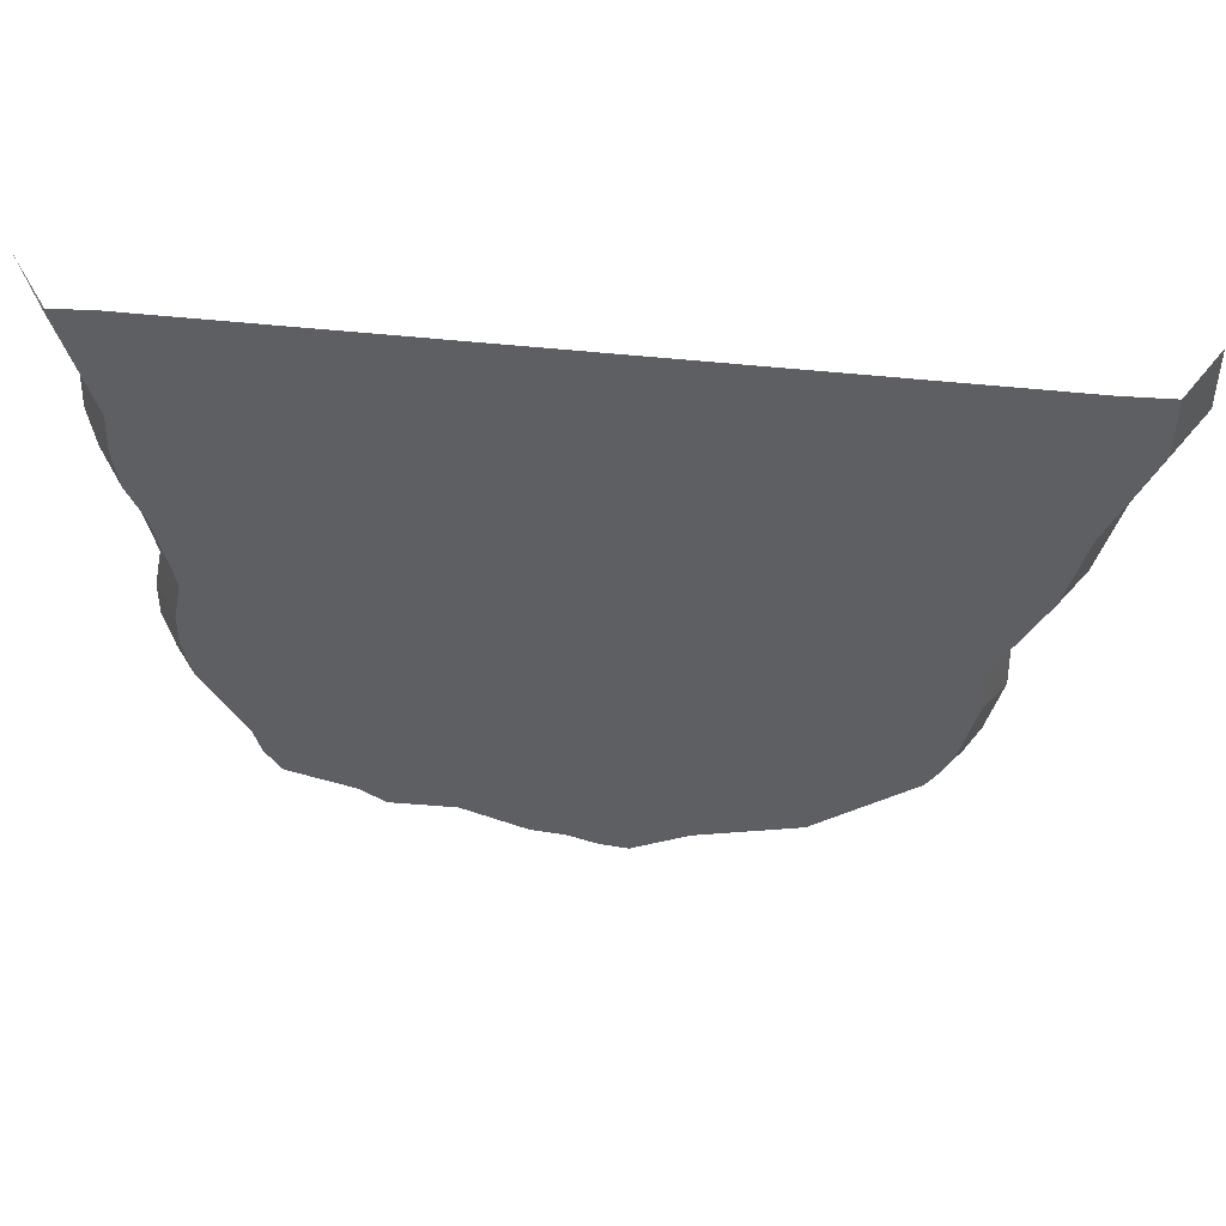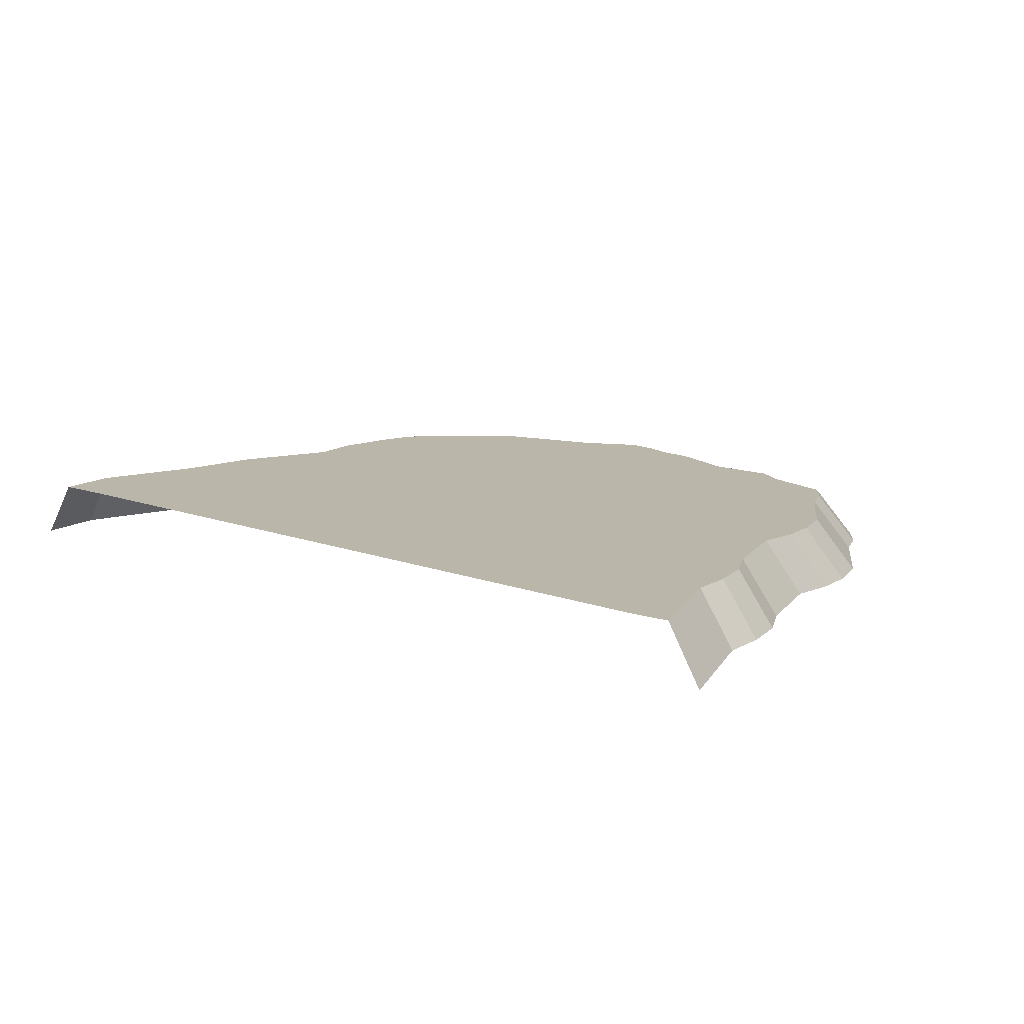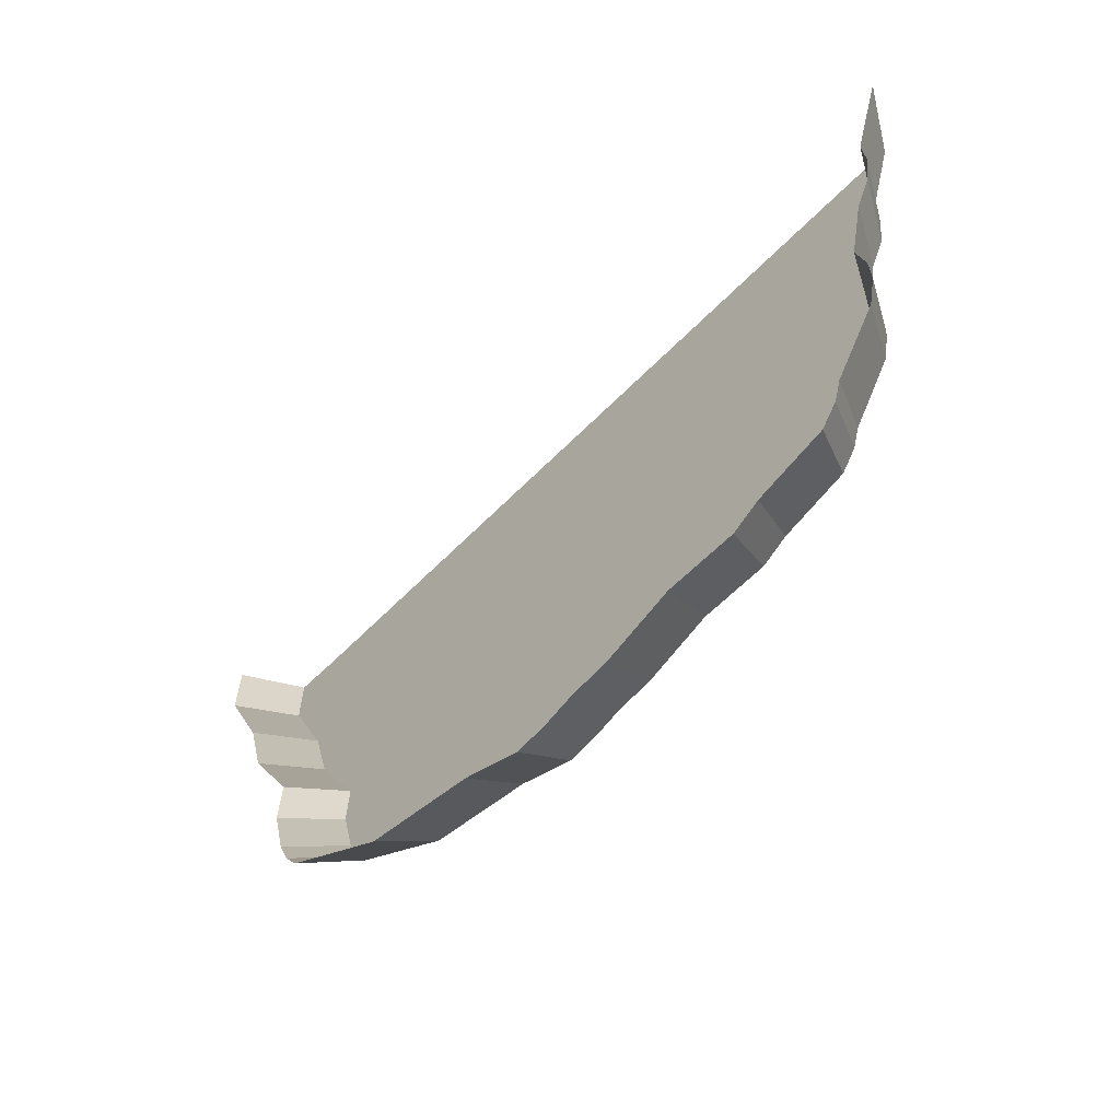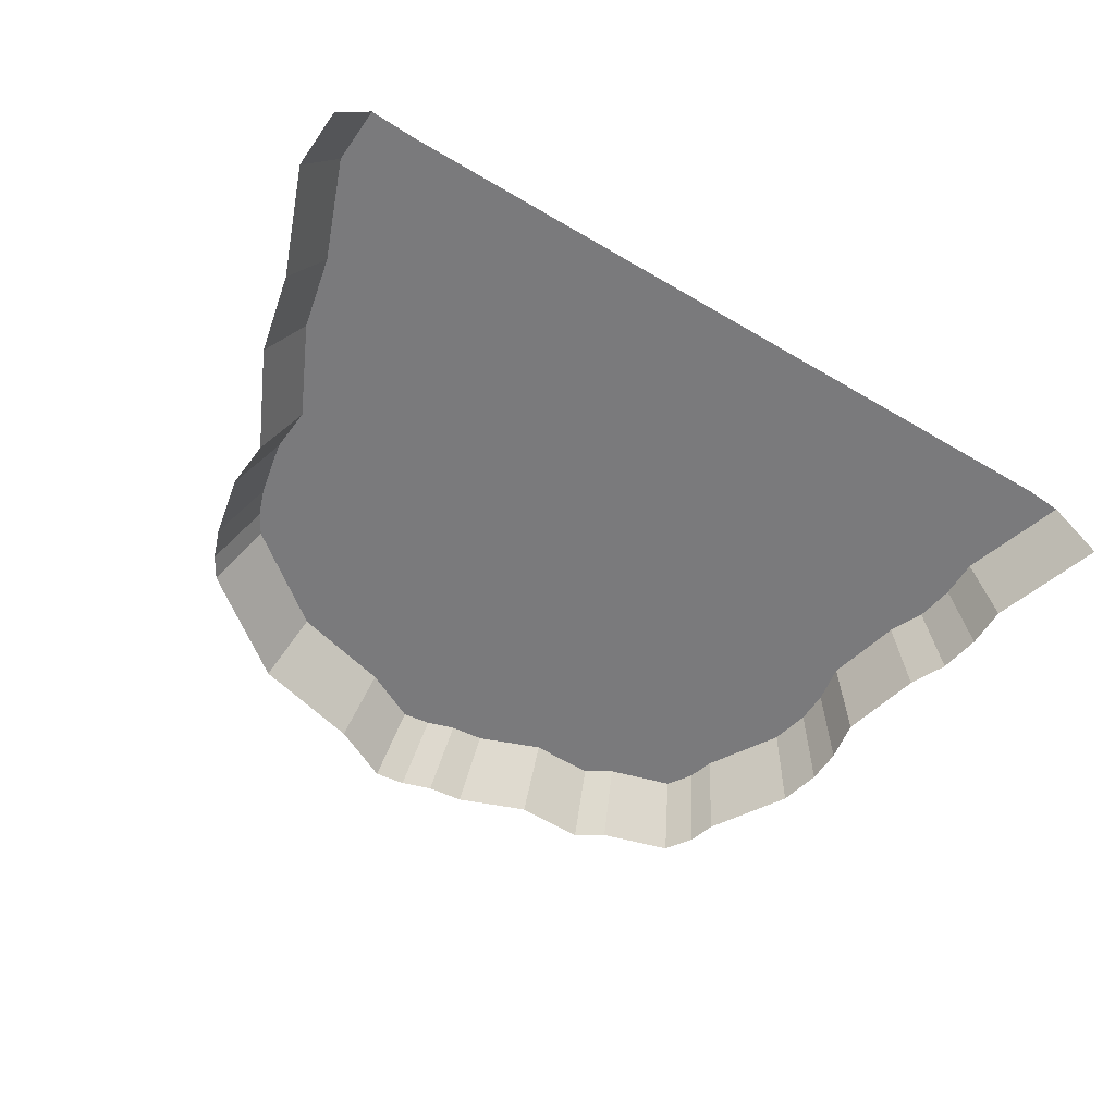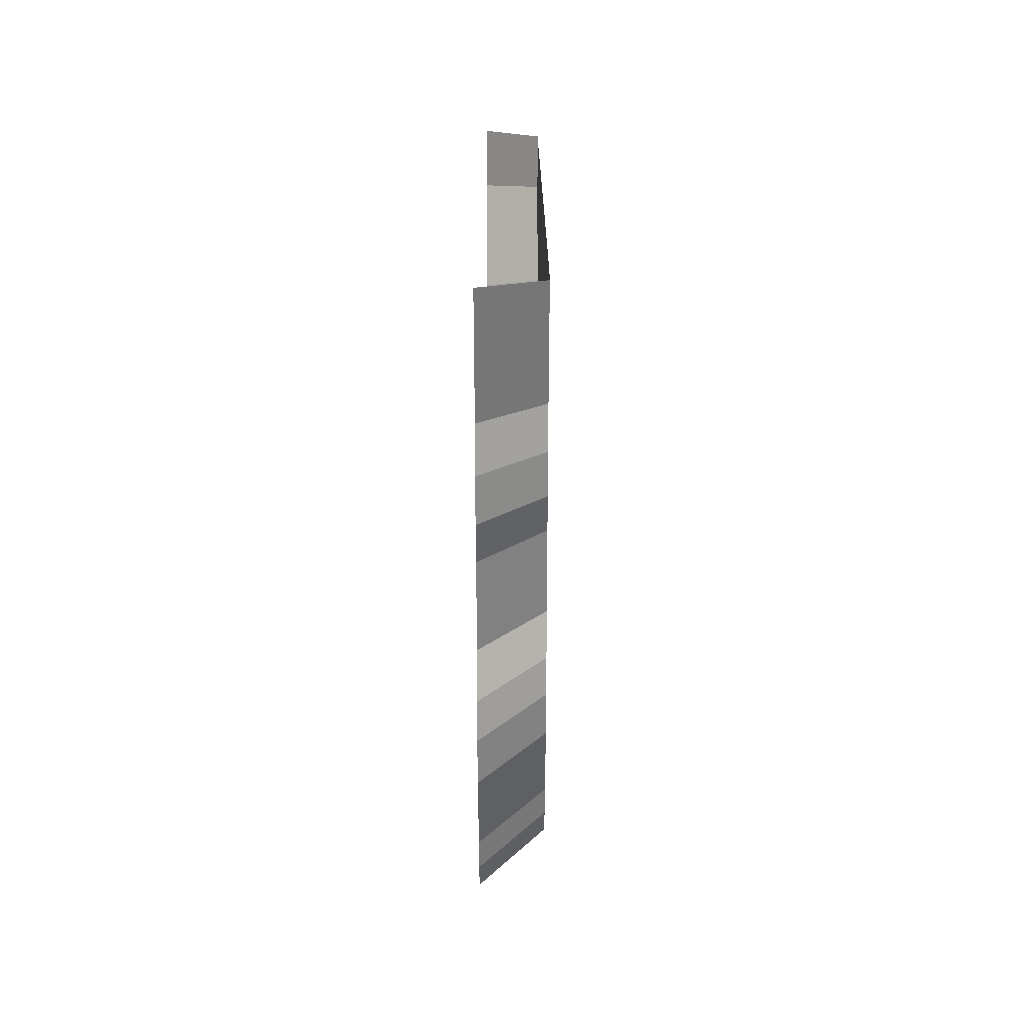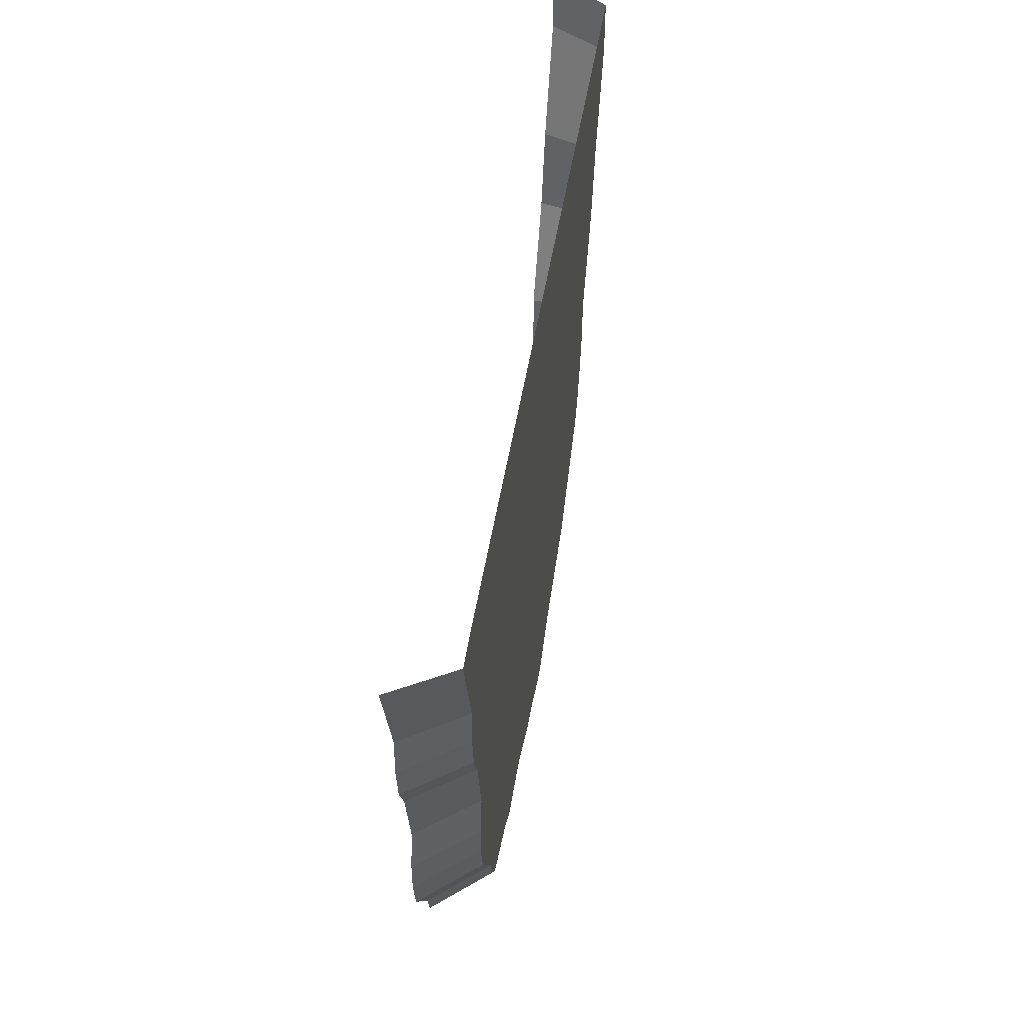
<metadata>
{"format":"obj","ext":"obj","renderer":"f3d","projection":"perspective","resolution":1024,"background":"white","views":[{"elev":48.4,"azim":-175.7,"up":"+Z"},{"elev":14.0,"azim":36.3,"up":"+Y"},{"elev":-62.2,"azim":44.8,"up":"+Z"},{"elev":-58.2,"azim":-34.0,"up":"+Y"},{"elev":19.3,"azim":90.0,"up":"+Z"},{"elev":51.4,"azim":99.0,"up":"+Z"}]}
</metadata>
<code>
g default
v -38.28 0.1256 -4.977
v -43.14 0.1256 -5.136
v -34.56 0.1256 -13.14
v -38.85 0.1256 -14.95
v -32.18 0.1256 -22.55
v -36.91 0.1256 -22.37
v -29.37 0.1256 -30.57
v -32.12 0.1256 -31.4
v -28.52 0.1256 -36.58
v -32.31 0.1256 -35.97
v -29.83 0.1256 -44.38
v -24.45 0.1256 -41.32
v -28.51 0.1256 -46.41
v -30.93 0.1256 -41.64
v -17.2 0.1256 -50.08
v -18.65 0.1256 -53.47
v -8.113 0.1256 -52.01
v -8.496 0.1256 -55.69
v -1.572 0.1256 -53.87
v -2.989 0.1256 -58.2
v -0.158 0.1256 -57.75
v 4.623 0.1256 -52.83
v 2.607 0.1256 -56.74
v 5.961 0.1256 -56.28
v 13.01 0.1256 -50.6
v 12.28 0.1256 -53.61
v 25.28 0.1256 -46.92
v 27.66 0.1256 -49.6
v 21.23 0.1256 -51.72
v 19.22 0.1256 -50.14
v 18.65 0.1256 -53.47
v 29.22 0.1256 -47.13
v 29.95 0.1256 -44.5
v 34.85 0.1256 -29.86
v 31.15 0.1256 -32.06
v 30.93 0.1256 -27.06
v 34.03 0.1256 -25.98
v 34.9 0.1256 -33.17
v 34.11 0.1256 -37.12
v 29.37 0.1256 -37.13
v 31.42 0.1256 -17.12
v 35.64 0.1256 -18.22
v 34.17 0.1256 -8.971
v 37.47 0.1256 -6.895
v 37.68 0.1256 -10.82
v 37.16 0.1256 -14.76
v 40.53 0.1256 3.81
v 36.68 0.1256 3.934
v -43.08 0.1256 0.6044
v -38.44 0.1256 0.6175
v 27.91 0.1256 3.547
v 25.7 0.1256 -8.504
v 23.71 0.1256 -16.66
v 23.56 0.1256 -26.53
v 24.08 0.1256 -31.89
v 22.61 0.1256 -37.07
v -21.87 0.1256 1.349
v -22.3 0.1256 -5.858
v -20 0.1256 -14.02
v -18.26 0.1256 -23.55
v -16.02 0.1256 -30.9
v -15.75 0.1256 -36.7
v -11.34 0.1256 1.814
v -12.15 0.1256 -6.418
v -10.75 0.1256 -14.58
v -9.415 0.1256 -24.18
v -7.536 0.1256 -31.11
v -7.634 0.1256 -36.78
v 1.179 0.1256 2.367
v -0.07583 0.1256 -7.083
v 0.2397 0.1256 -15.24
v 1.102 0.1256 -24.93
v 2.548 0.1256 -31.36
v 2.013 0.1256 -36.87
v 15.66 0.1256 3.006
v 13.88 0.1256 -7.853
v 12.95 0.1256 -16.01
v 13.26 0.1256 -25.8
v 10.44 0.1256 -31.65
v 9.846 0.1256 -36.98
v 22.6 0.1256 3.312
v 20.58 0.1256 -8.222
v 19.05 0.1256 -16.37
v 19.1 0.1256 -26.21
v 19.8 0.1256 -31.78
v 18.52 0.1256 -37.03
v -46.7 -5.651 -5.637
v -46.64 -5.651 0.6307
v -42.06 -5.651 -16.28
v -39.95 -5.651 -24.34
v -34.75 -5.651 -34.13
v -34.96 -5.651 -39.09
v -30.84 -5.651 -50.42
v -32.27 -5.651 -48.21
v -33.46 -5.651 -45.23
v -20.15 -5.651 -58.08
v -9.125 -5.651 -60.48
v -3.152 -5.651 -63.21
v -0.08052 -5.651 -62.72
v 2.919 -5.651 -61.62
v 13.41 -5.651 -58.22
v 6.557 -5.651 -61.11
v 30.09 -5.651 -53.87
v 23.12 -5.651 -56.17
v 20.33 -5.651 -58.08
v 31.79 -5.651 -51.19
v 32.58 -5.651 -48.33
v 37 -5.651 -28.24
v 37.89 -5.651 -32.46
v 37.95 -5.651 -36.05
v 37.1 -5.651 -40.33
v 38.76 -5.651 -19.83
v 40.74 -5.651 -7.545
v 40.96 -5.651 -11.8
v 40.4 -5.651 -16.07
v 44.05 -5.651 4.058
g sandTerain group1
f 2 49 50 1
f 4 2 1 3
f 3 5 6 4
f 8 6 5 7
f 10 8 7 9
f 13 11 12
f 11 14 12
f 9 12 14 10
f 12 15 16 13
f 15 17 18 16
f 17 19 20 18
f 21 20 19
f 19 22 23 21
f 26 24 22 25
f 22 24 23
f 30 27 28 29
f 30 29 31
f 25 30 31 26
f 28 27 32
f 32 27 33
f 37 34 35 36
f 34 38 35
f 38 39 40 35
f 27 40 39 33
f 42 37 36 41
f 43 44 45
f 45 46 41 43
f 46 42 41
f 43 48 47 44
f 1 50 57 58
f 3 1 58 59
f 5 3 59 60
f 7 5 60 61
f 9 7 61 62
f 12 9 62 15
f 52 51 48 43
f 53 52 43 41
f 54 53 41 36
f 55 54 36 35
f 56 55 35 40
f 30 56 40 27
f 58 57 63 64
f 59 58 64 65
f 60 59 65 66
f 61 60 66 67
f 62 61 67 68
f 15 62 68 17
f 64 63 69 70
f 65 64 70 71
f 66 65 71 72
f 67 66 72 73
f 68 67 73 74
f 17 68 74 19
f 70 69 75 76
f 71 70 76 77
f 72 71 77 78
f 73 72 78 79
f 74 73 79 80
f 19 74 80 22
f 76 75 81 82
f 77 76 82 83
f 78 77 83 84
f 79 78 84 85
f 80 79 85 86
f 22 80 86 25
f 82 81 51 52
f 83 82 52 53
f 84 83 53 54
f 85 84 54 55
f 86 85 55 56
f 25 86 56 30
f 49 2 87 88
f 2 4 89 87
f 4 6 90 89
f 6 8 91 90
f 8 10 92 91
f 11 13 93 94
f 14 11 94 95
f 10 14 95 92
f 13 16 96 93
f 16 18 97 96
f 18 20 98 97
f 20 21 99 98
f 21 23 100 99
f 24 26 101 102
f 23 24 102 100
f 29 28 103 104
f 31 29 104 105
f 26 31 105 101
f 28 32 106 103
f 32 33 107 106
f 34 37 108 109
f 38 34 109 110
f 39 38 110 111
f 33 39 111 107
f 37 42 112 108
f 45 44 113 114
f 46 45 114 115
f 42 46 115 112
f 44 47 116 113

</code>
